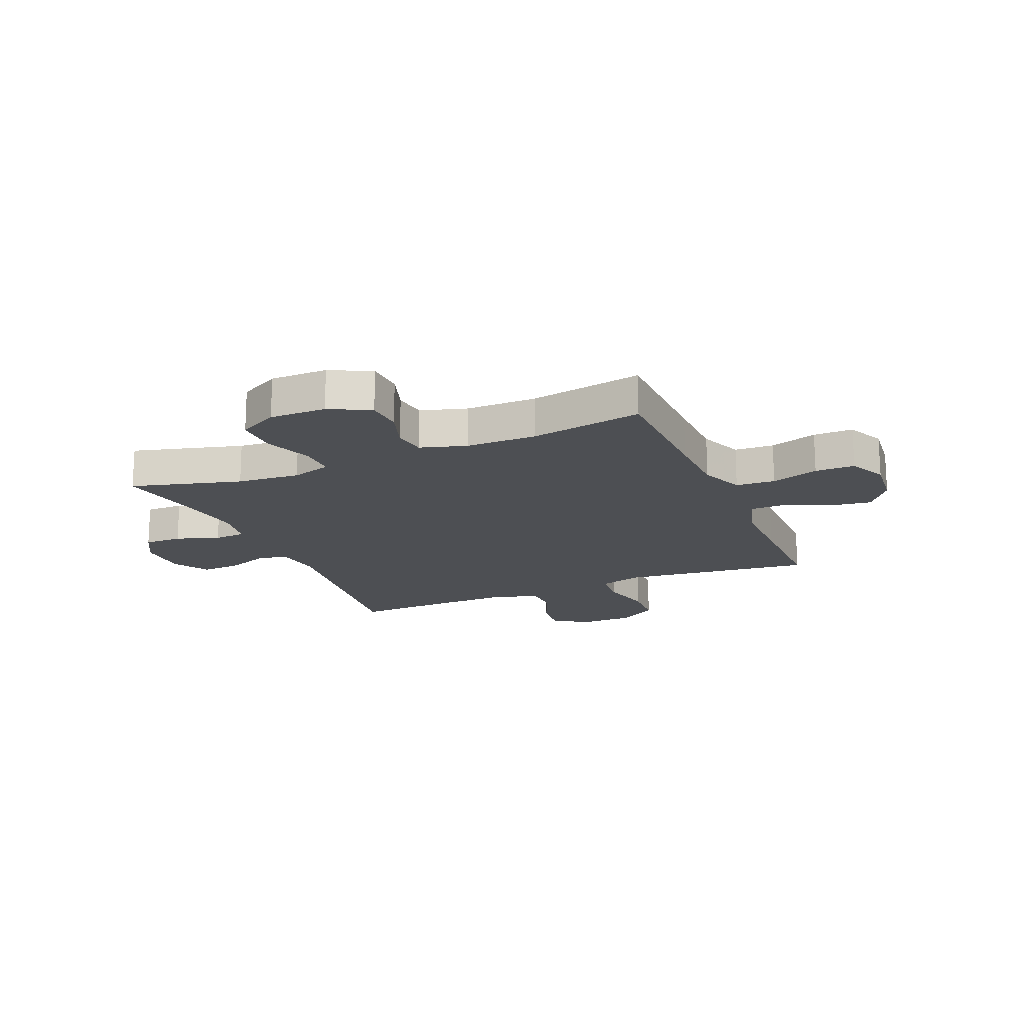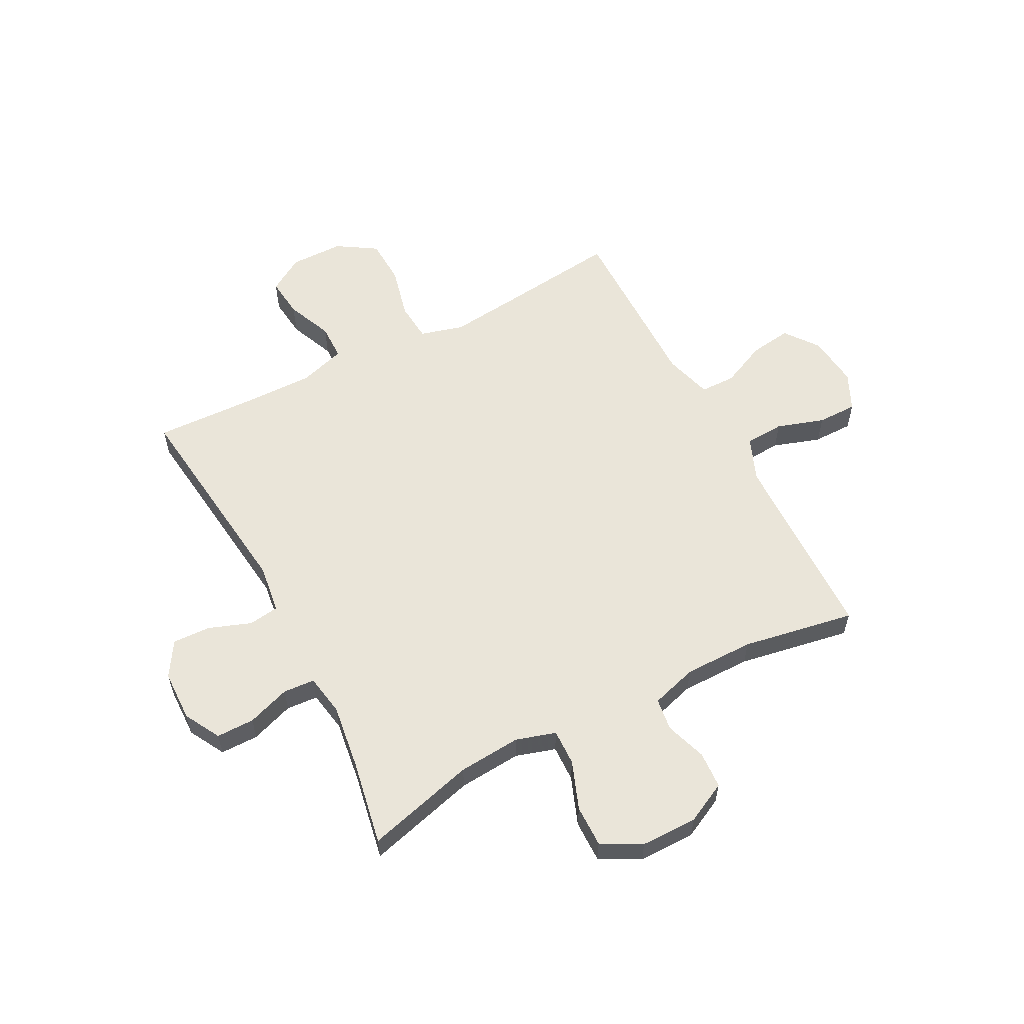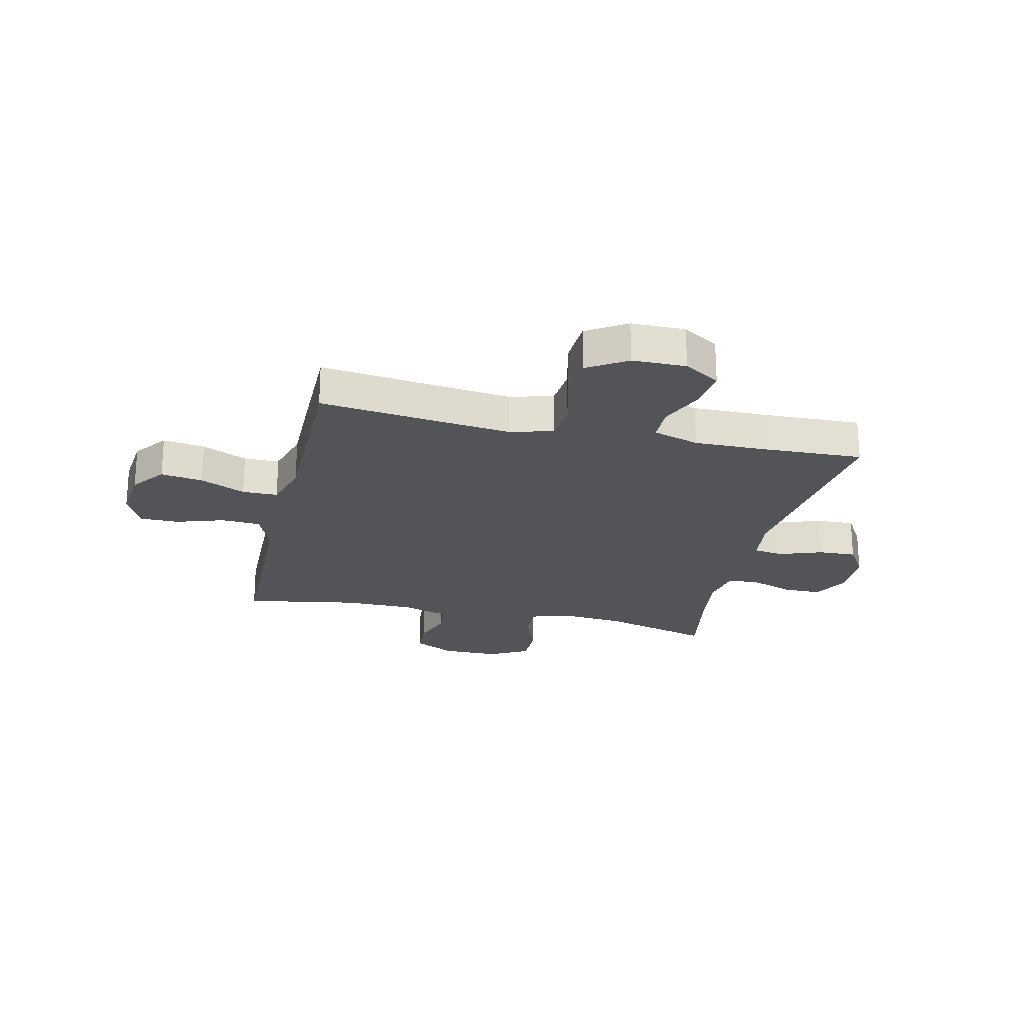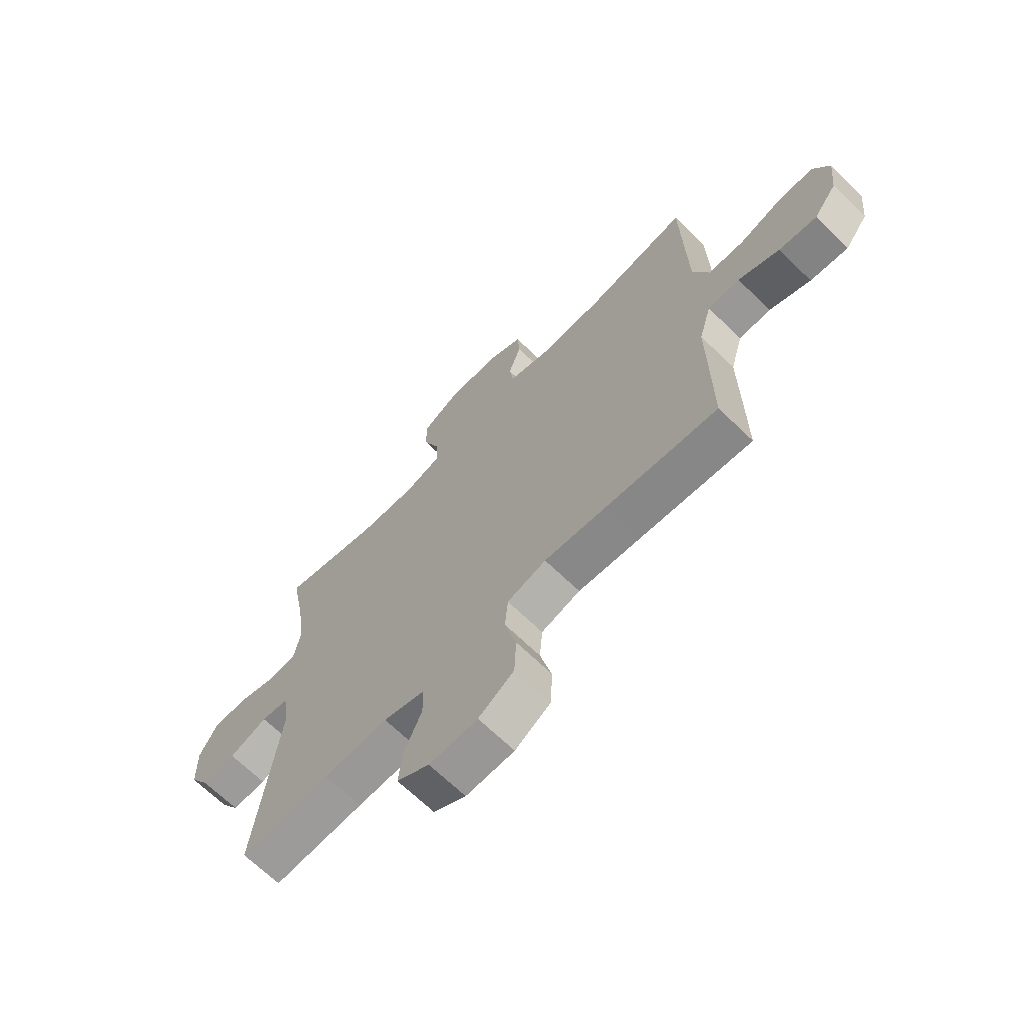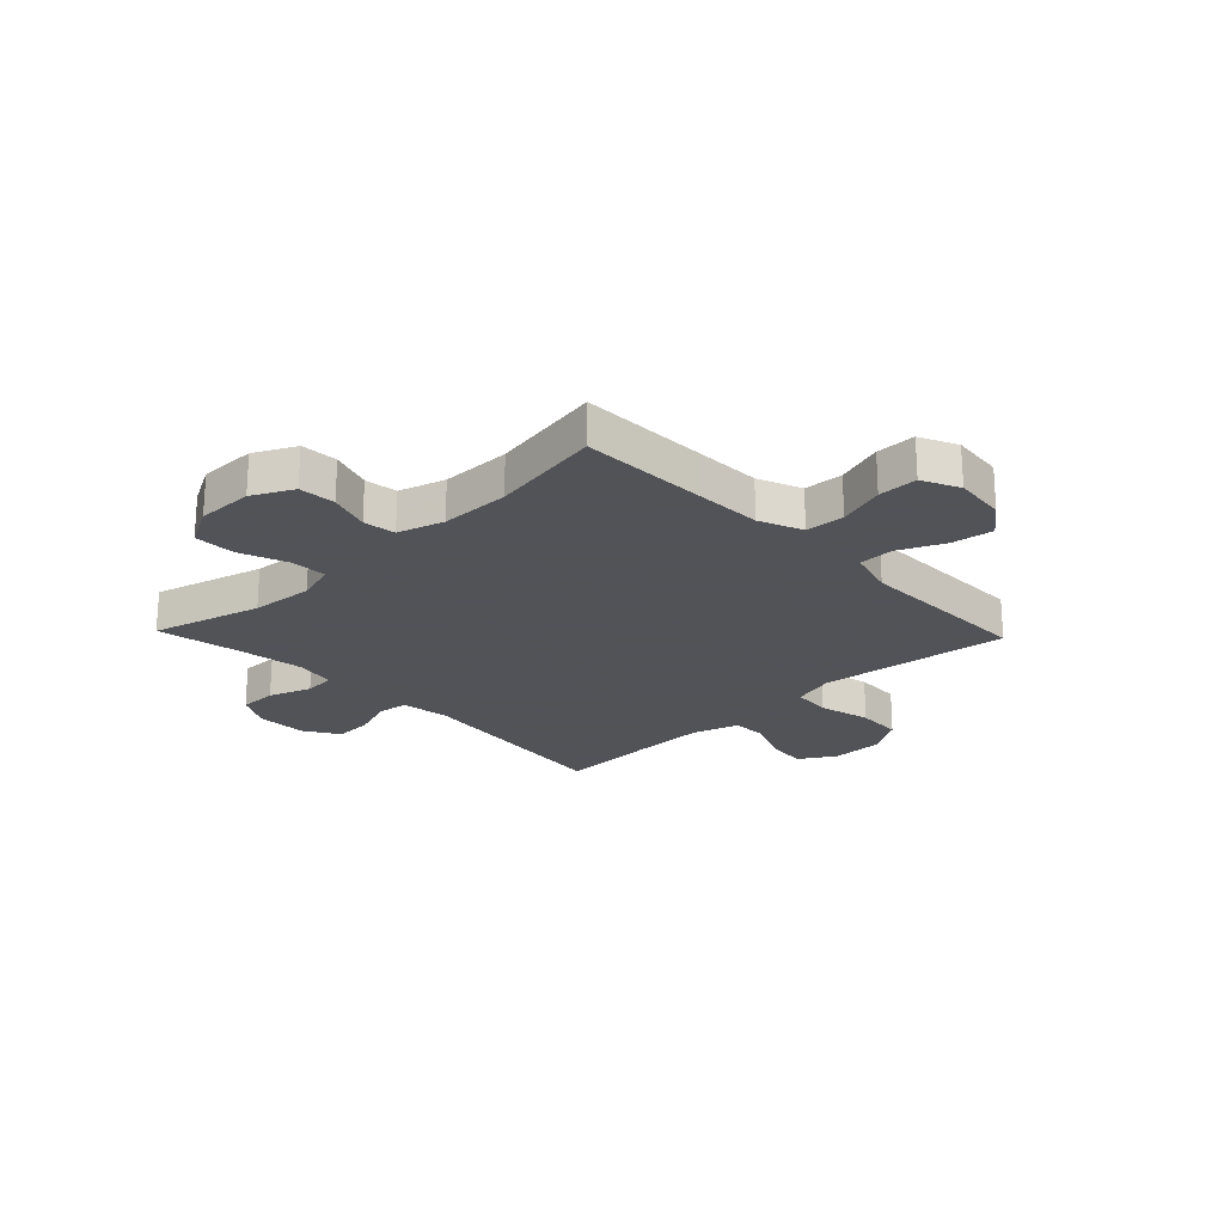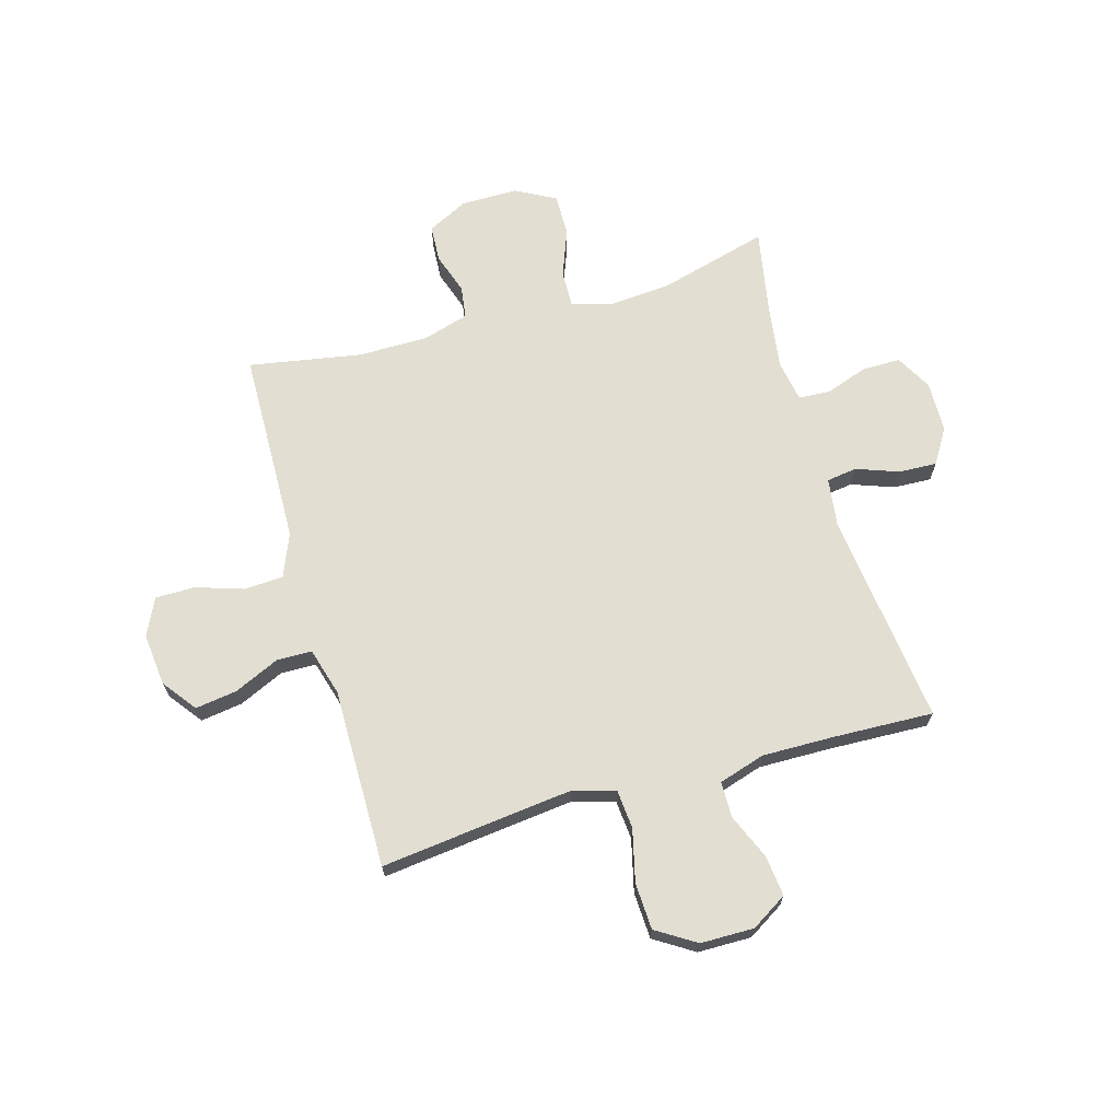
<metadata>
{"format":"obj","ext":"obj","renderer":"f3d","projection":"perspective","resolution":1024,"background":"white","views":[{"elev":-17.5,"azim":22.9,"up":"+Y"},{"elev":58.0,"azim":-27.6,"up":"+Y"},{"elev":-23.1,"azim":167.0,"up":"+Y"},{"elev":-67.9,"azim":45.9,"up":"+Z"},{"elev":-22.5,"azim":43.7,"up":"+Y"},{"elev":67.9,"azim":164.0,"up":"+Y"}]}
</metadata>
<code>
v -0.5 0.07 0.5
v -0.301 0.07 0.446
v -0.187 0.07 0.437
v -0.115 0.07 0.459
v -0.117 0.07 0.525
v -0.15 0.07 0.612
v -0.151 0.07 0.688
v -0.079 0.07 0.727
v 0.024 0.07 0.727
v 0.098 0.07 0.69
v 0.102 0.07 0.623
v 0.077 0.07 0.548
v 0.085 0.07 0.489
v 0.169 0.07 0.464
v 0.296 0.07 0.464
v 0.5 0.07 0.5
v 0.505 0.07 0.266
v 0.508 0.07 0.146
v 0.54 0.07 0.067
v 0.611 0.07 0.063
v 0.697 0.07 0.091
v 0.769 0.07 0.091
v 0.801 0.07 0.023
v 0.791 0.07 -0.072
v 0.745 0.07 -0.133
v 0.669 0.07 -0.122
v 0.587 0.07 -0.085
v 0.523 0.07 -0.086
v 0.498 0.07 -0.173
v 0.499 0.07 -0.308
v 0.5 0.07 -0.5
v 0.269 0.07 -0.473
v 0.152 0.07 -0.46
v 0.074 0.07 -0.482
v 0.068 0.07 -0.553
v 0.091 0.07 -0.648
v 0.087 0.07 -0.732
v 0.016 0.07 -0.777
v -0.081 0.07 -0.778
v -0.146 0.07 -0.738
v -0.138 0.07 -0.665
v -0.103 0.07 -0.582
v -0.104 0.07 -0.517
v -0.188 0.07 -0.491
v -0.318 0.07 -0.493
v -0.5 0.07 -0.5
v -0.454 0.07 -0.112
v -0.466 0.07 -0.023
v -0.521 0.07 -0.015
v -0.598 0.07 -0.043
v -0.667 0.07 -0.046
v -0.706 0.07 0.017
v -0.708 0.07 0.11
v -0.672 0.07 0.175
v -0.603 0.07 0.175
v -0.525 0.07 0.148
v -0.468 0.07 0.152
v -0.455 0.07 0.227
v -0.471 0.07 0.343
v -0.5 0 0.5
v -0.301 0 0.446
v -0.187 0 0.437
v -0.115 0 0.459
v -0.117 0 0.525
v -0.15 0 0.612
v -0.151 0 0.688
v -0.079 0 0.727
v 0.024 0 0.727
v 0.098 0 0.69
v 0.102 0 0.623
v 0.077 0 0.548
v 0.085 0 0.489
v 0.169 0 0.464
v 0.296 0 0.464
v 0.5 0 0.5
v 0.505 0 0.266
v 0.508 0 0.146
v 0.54 0 0.067
v 0.611 0 0.063
v 0.697 0 0.091
v 0.769 0 0.091
v 0.801 0 0.023
v 0.791 0 -0.072
v 0.745 0 -0.133
v 0.669 0 -0.122
v 0.587 0 -0.085
v 0.523 0 -0.086
v 0.498 0 -0.173
v 0.499 0 -0.308
v 0.5 0 -0.5
v 0.269 0 -0.473
v 0.152 0 -0.46
v 0.074 0 -0.482
v 0.068 0 -0.553
v 0.091 0 -0.648
v 0.087 0 -0.732
v 0.016 0 -0.777
v -0.081 0 -0.778
v -0.146 0 -0.738
v -0.138 0 -0.665
v -0.103 0 -0.582
v -0.104 0 -0.517
v -0.188 0 -0.491
v -0.318 0 -0.493
v -0.5 0 -0.5
v -0.454 0 -0.112
v -0.466 0 -0.023
v -0.521 0 -0.015
v -0.598 0 -0.043
v -0.667 0 -0.046
v -0.706 0 0.017
v -0.708 0 0.11
v -0.672 0 0.175
v -0.603 0 0.175
v -0.525 0 0.148
v -0.468 0 0.152
v -0.455 0 0.227
v -0.471 0 0.343
f 53 54 55 56
f 53 56 57
f 52 53 57
f 49 50 51 52
f 48 49 52 57
f 47 48 57 58
f 45 46 47
f 44 45 47 58
f 39 40 41 42
f 39 42 43
f 38 39 43
f 35 36 37 38
f 34 35 38 43
f 33 34 43 44
f 29 30 31 32
f 28 29 32 33
f 24 25 26 27
f 24 27 28
f 23 24 28
f 20 21 22 23
f 19 20 23 28
f 18 19 28 33
f 15 16 17
f 14 15 17 18
f 13 14 18 33
f 9 10 11 12
f 5 6 7 8
f 4 5 8 9
f 59 1 2
f 59 2 3
f 58 59 3 4
f 44 58 4
f 12 13 33 44
f 4 9 12 44
f 115 114 113 112
f 116 115 112
f 116 112 111
f 111 110 109 108
f 116 111 108 107
f 117 116 107 106
f 106 105 104
f 117 106 104 103
f 101 100 99 98
f 102 101 98
f 102 98 97
f 97 96 95 94
f 102 97 94 93
f 103 102 93 92
f 91 90 89 88
f 92 91 88 87
f 86 85 84 83
f 87 86 83
f 87 83 82
f 82 81 80 79
f 87 82 79 78
f 92 87 78 77
f 76 75 74
f 77 76 74 73
f 92 77 73 72
f 71 70 69 68
f 67 66 65 64
f 68 67 64 63
f 61 60 118
f 62 61 118
f 63 62 118 117
f 63 117 103
f 103 92 72 71
f 103 71 68 63
f 1 60 61 2
f 2 61 62 3
f 3 62 63 4
f 4 63 64 5
f 5 64 65 6
f 6 65 66 7
f 7 66 67 8
f 8 67 68 9
f 9 68 69 10
f 10 69 70 11
f 11 70 71 12
f 12 71 72 13
f 13 72 73 14
f 14 73 74 15
f 15 74 75 16
f 16 75 76 17
f 17 76 77 18
f 18 77 78 19
f 19 78 79 20
f 20 79 80 21
f 21 80 81 22
f 22 81 82 23
f 23 82 83 24
f 24 83 84 25
f 25 84 85 26
f 26 85 86 27
f 27 86 87 28
f 28 87 88 29
f 29 88 89 30
f 30 89 90 31
f 31 90 91 32
f 32 91 92 33
f 33 92 93 34
f 34 93 94 35
f 35 94 95 36
f 36 95 96 37
f 37 96 97 38
f 38 97 98 39
f 39 98 99 40
f 40 99 100 41
f 41 100 101 42
f 42 101 102 43
f 43 102 103 44
f 44 103 104 45
f 45 104 105 46
f 46 105 106 47
f 47 106 107 48
f 48 107 108 49
f 49 108 109 50
f 50 109 110 51
f 51 110 111 52
f 52 111 112 53
f 53 112 113 54
f 54 113 114 55
f 55 114 115 56
f 56 115 116 57
f 57 116 117 58
f 58 117 118 59
f 59 118 60 1

</code>
